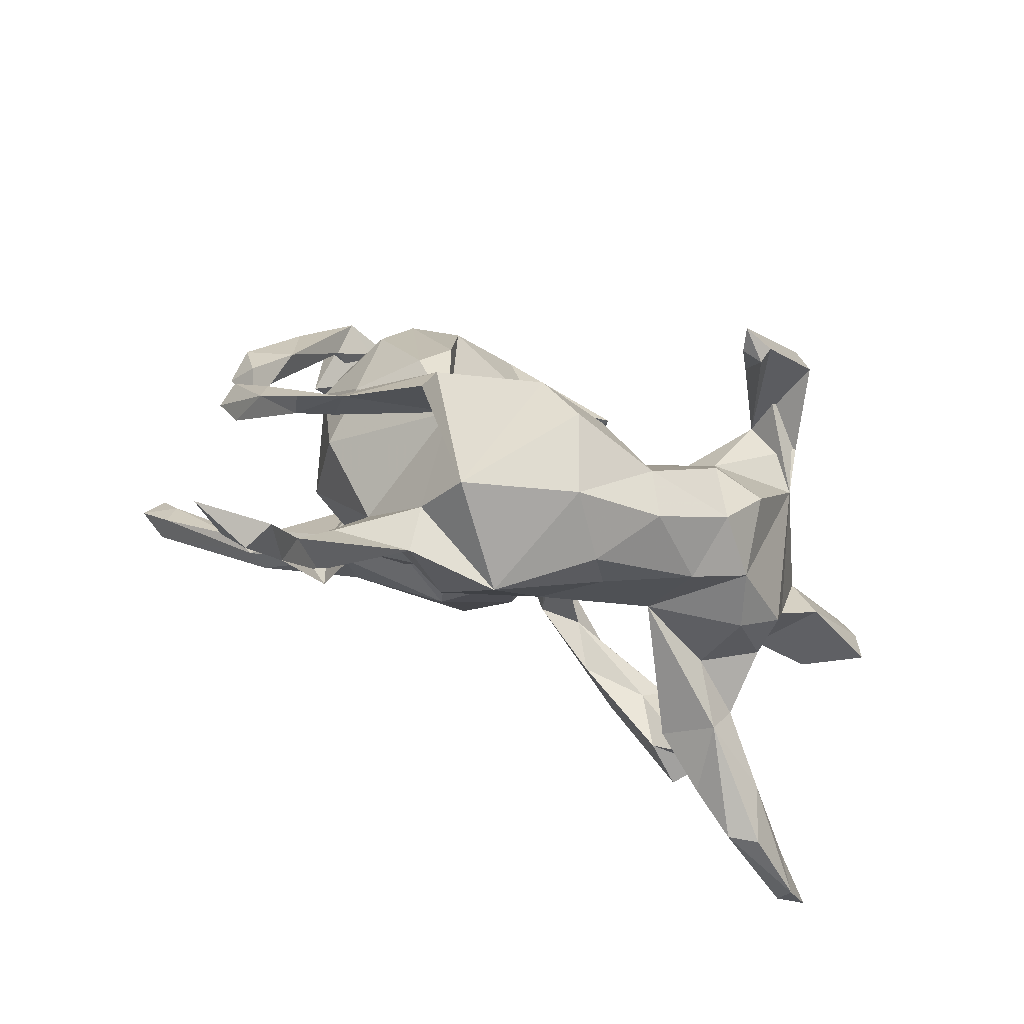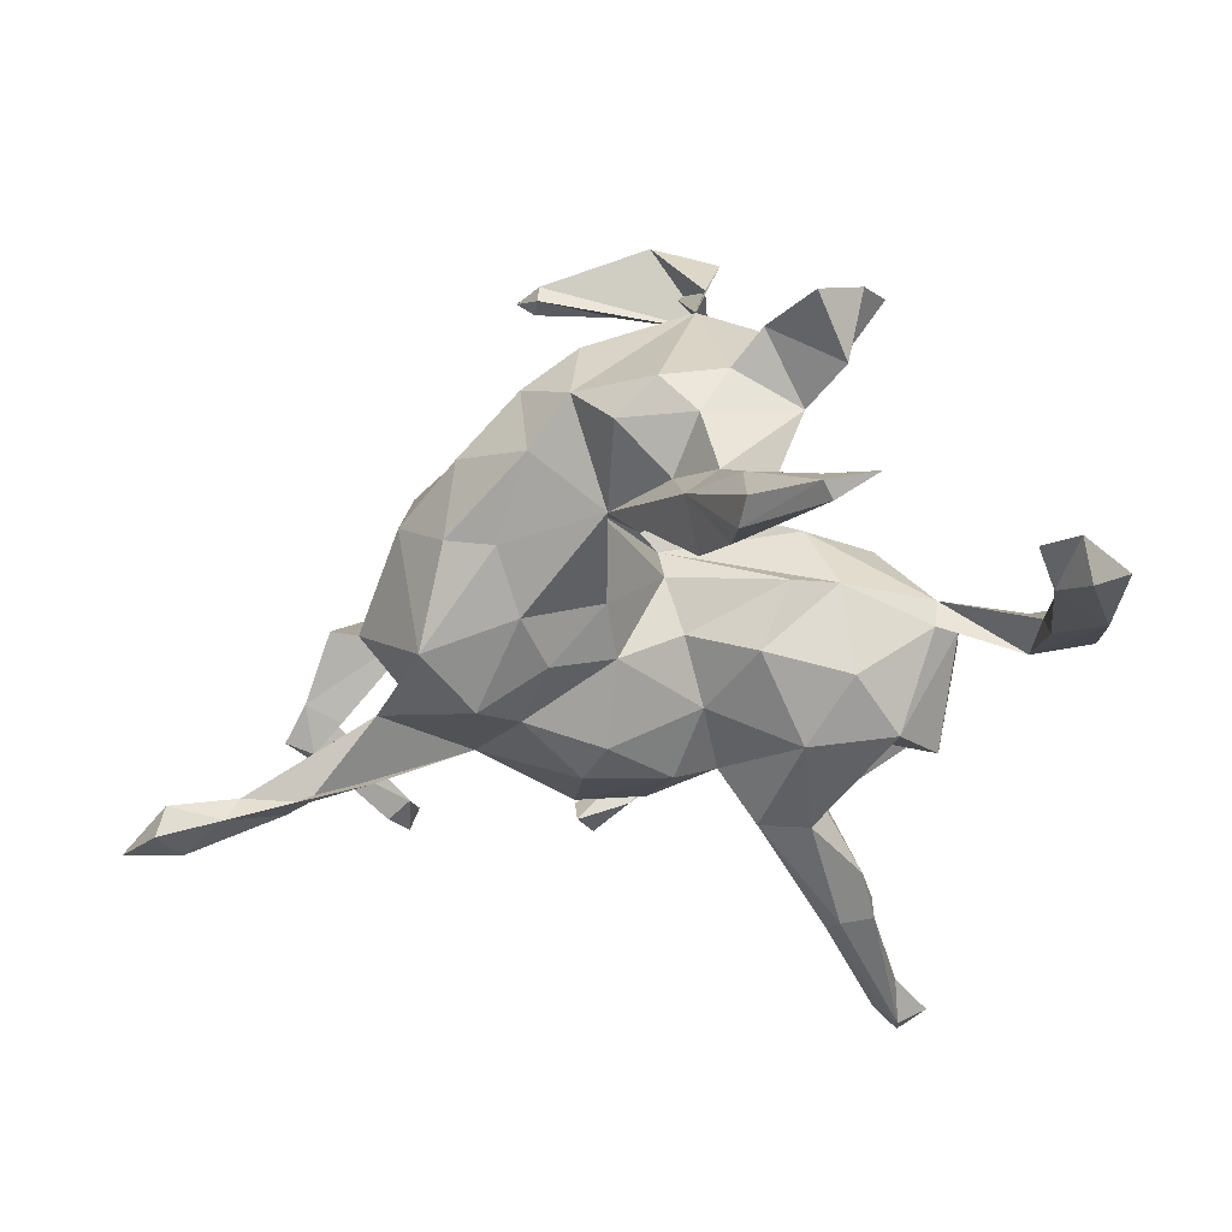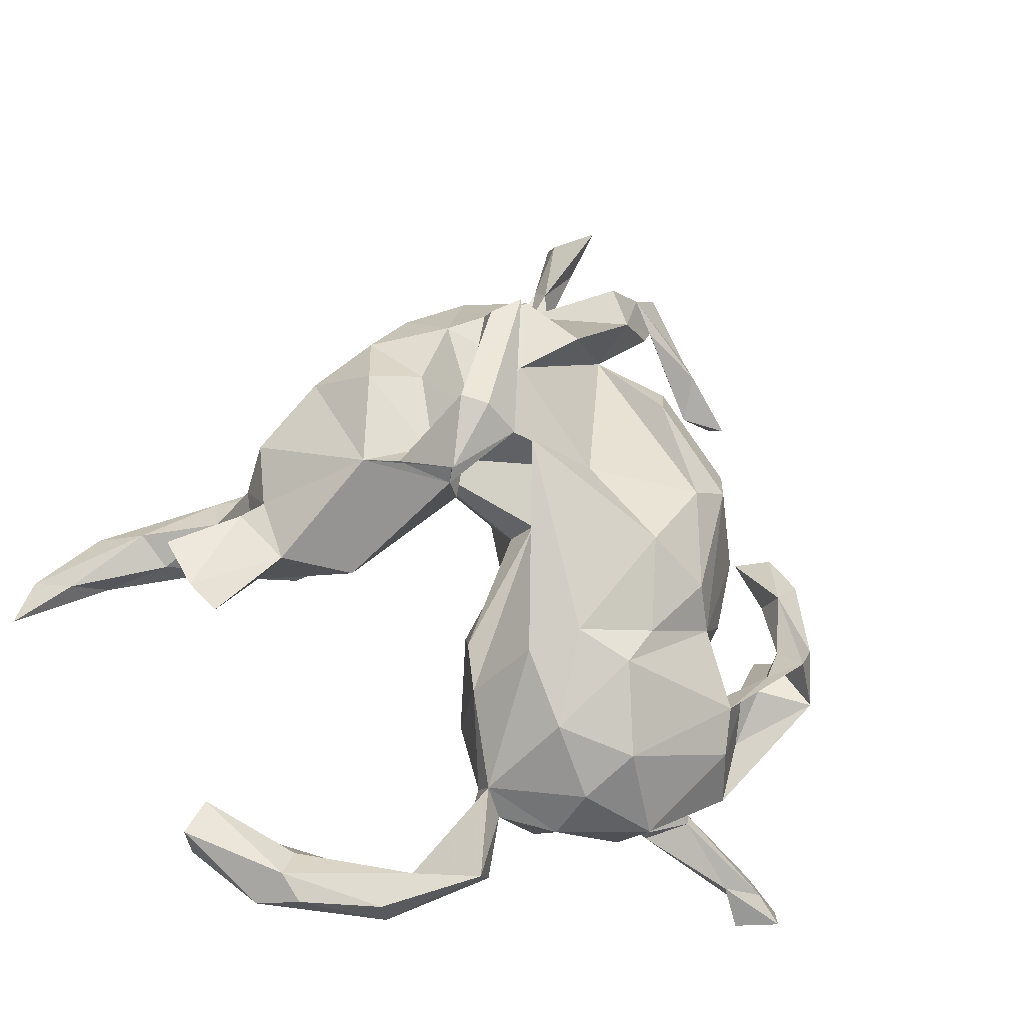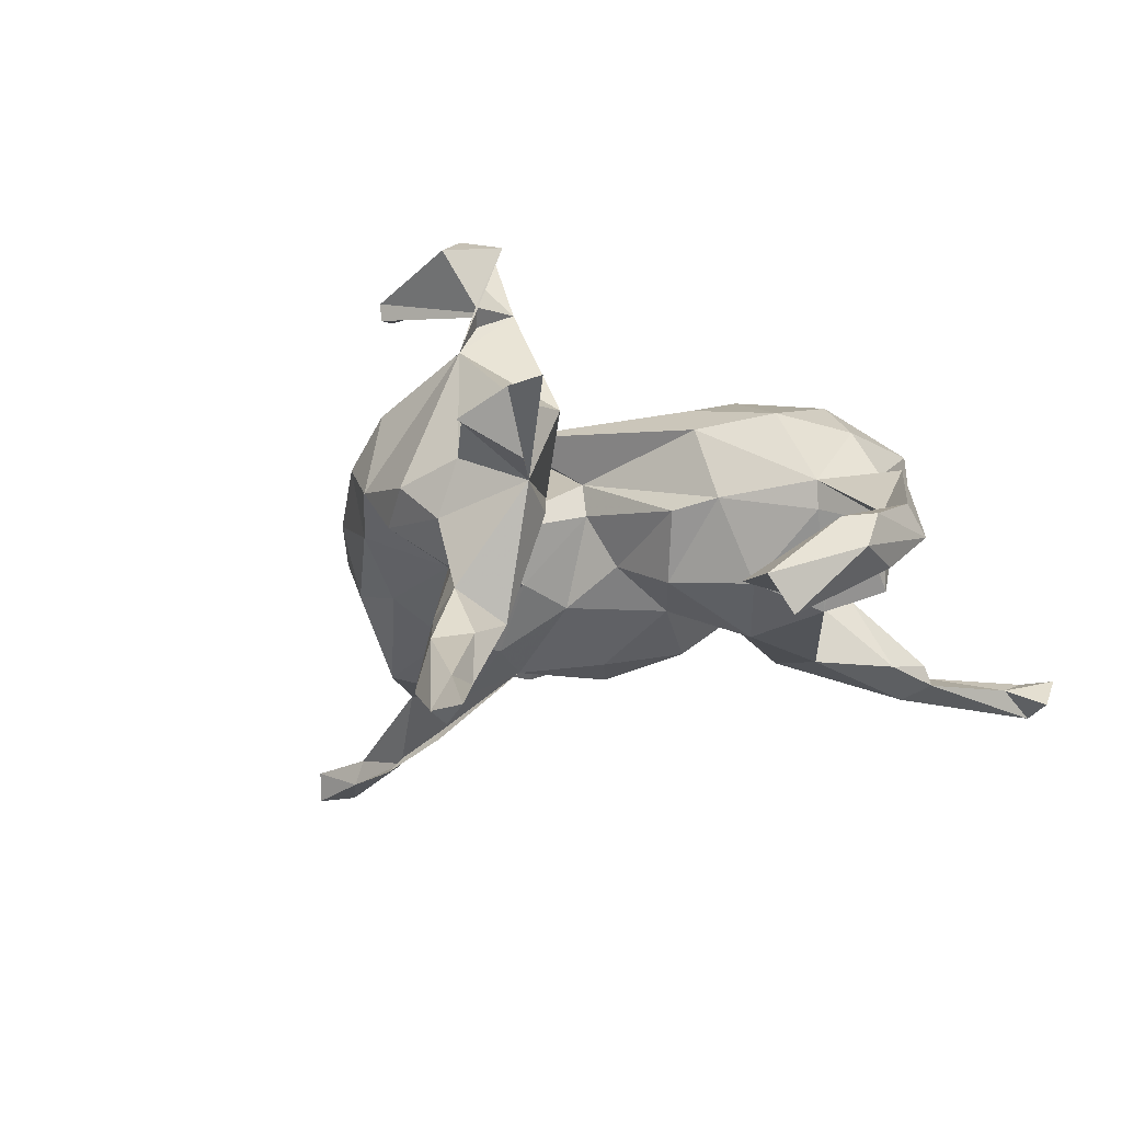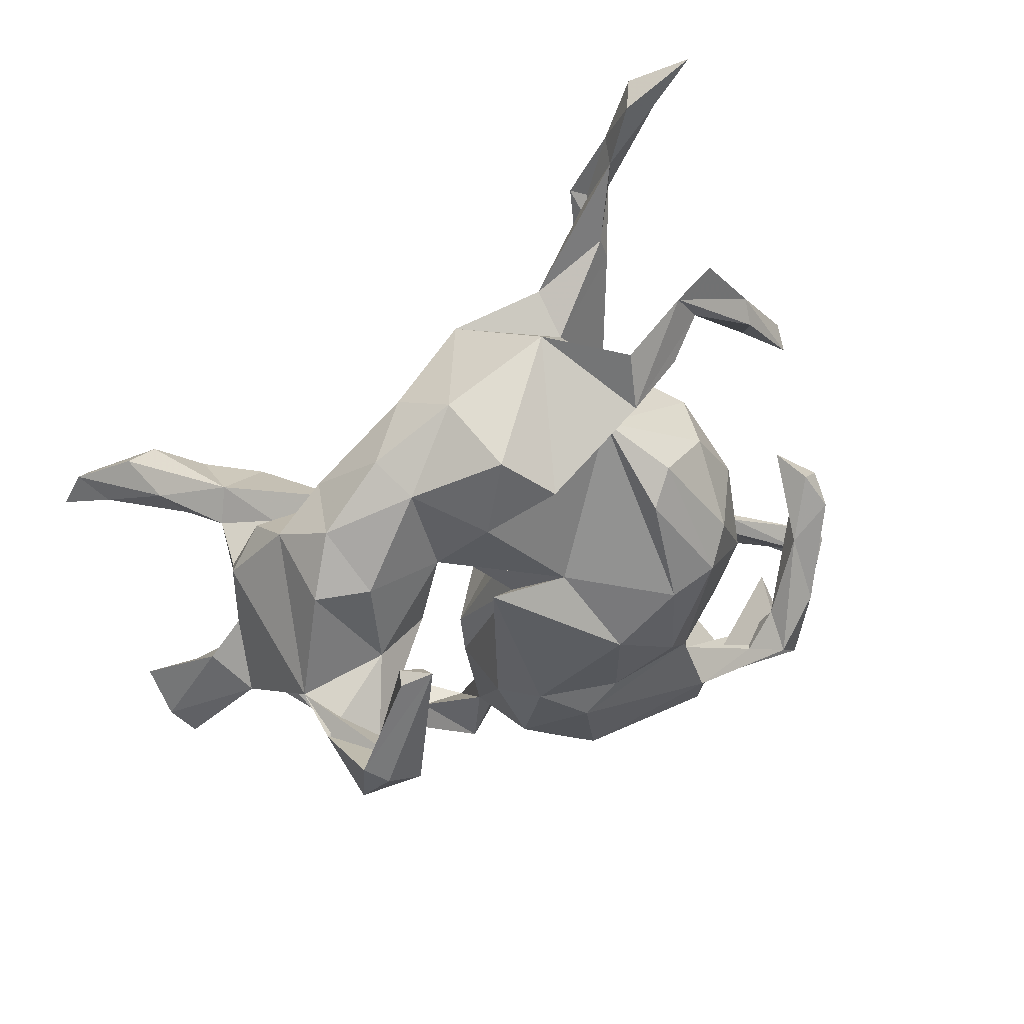
<metadata>
{"format":"obj","ext":"obj","renderer":"f3d","projection":"perspective","resolution":1024,"background":"white","views":[{"elev":79.9,"azim":-158.7,"up":"+Y"},{"elev":-46.1,"azim":-100.4,"up":"+Z"},{"elev":-16.3,"azim":-35.4,"up":"+Y"},{"elev":-17.1,"azim":-63.4,"up":"+Z"},{"elev":53.9,"azim":-18.8,"up":"+Y"}]}
</metadata>
<code>
v 0.6273 -0.5031 -0.1218
v 0.577 -0.5041 -0.1718
v 0.6508 -0.4777 -0.1564
v 0.5945 -0.4563 -0.1294
v 0.6006 -0.4645 -0.1856
v 0.5975 -0.4257 -0.159
v 0.4513 -0.3491 -0.1399
v 0.5391 -0.4475 -0.151
v 0.3883 -0.3237 -0.1856
v 0.4644 -0.3339 -0.1523
v 0.3729 -0.3699 -0.14
v 0.3862 -0.3752 -0.1689
v 0.395 -0.308 -0.1225
v 0.4197 -0.3118 -0.1727
v 0.2864 -0.2834 -0.04548
v 0.3105 -0.3397 -0.1523
v 0.3051 -0.361 0.1235
v 0.3355 -0.3162 0.08803
v 0.1629 -0.4278 0.04269
v 0.3957 -0.1309 0.101
v 0.1804 -0.1907 -0.000941
v 0.1333 -0.4038 -0.02541
v 0.2614 -0.3037 0.184
v 0.2867 -0.1829 -0.1107
v 0.4189 -0.2124 0.2036
v 0.1059 -0.4029 -0.09351
v -0.03545 -0.4911 -0.01387
v 0.399 -0.1567 0.1681
v 0.4504 -0.1167 0.1723
v 0.1579 -0.4224 0.1275
v 0.04409 -0.3285 -0.131
v 0.03463 -0.3839 0.1339
v 0.353 -0.1905 0.1578
v 0.2594 -0.236 0.2012
v 0.3832 -0.1287 0.1704
v 0.03507 -0.4259 0.06072
v -0.07322 -0.4876 -0.05786
v 0.3835 -0.1567 0.229
v 0.4524 -0.0237 0.05849
v 0.2439 -0.1967 -0.002282
v 0.2571 -0.2249 0.1338
v -0.07523 -0.4959 0.0239
v 0.3385 -0.1768 0.1976
v 0.2268 -0.2442 -0.153
v -0.1854 -0.4769 -0.1306
v -0.0352 -0.404 0.01276
v 0.497 0.00983 0.09136
v 0.5003 0.02324 0.03613
v -0.1418 -0.4877 -0.05661
v -0.2495 -0.5319 -0.1714
v 0.2609 -0.168 0.1138
v 0.248 -0.1705 -0.1414
v -0.155 -0.552 -0.1058
v 0.4439 0.05735 0.005461
v 0.4337 -0.02136 0.12
v -0.1896 -0.5396 -0.06581
v 0.3294 -0.03182 0.01475
v -0.3008 -0.5359 -0.1114
v 0.2266 -0.119 0.1886
v -0.05748 -0.3626 -0.008665
v 0.4703 0.05686 0.06092
v -0.03021 -0.2501 -0.09724
v 0.298 -0.01997 -0.06573
v 0.2105 -0.1062 -0.07636
v -0.0682 -0.3657 0.03227
v 0.07562 -0.3282 0.195
v -0.03137 -0.2913 0.1584
v 0.3336 0.01817 0.1213
v 0.3022 -0.0903 0.1252
v 0.05236 -0.193 0.2183
v 0.1902 -0.03796 -0.1244
v 0.3376 0.1219 0.05213
v 0.1025 -0.1394 0.211
v -0.3411 -0.535 -0.167
v -0.08788 -0.221 0.02129
v -0.2942 -0.461 -0.14
v -0.3279 -0.4954 -0.1174
v 0.07532 -0.2 -0.1452
v -0.07021 -0.1779 0.1385
v 0.09795 -0.000847 0.2283
v -0.09107 -0.1492 0.01049
v -0.4369 -0.4331 -0.2162
v 0.0838 -0.05991 -0.08513
v -0.0345 -0.1157 -0.0791
v 0.1888 -0.06041 0.2234
v 0.4407 0.2954 -0.01365
v -0.397 -0.453 -0.2635
v 0.2976 0.08494 -0.0906
v 0.2526 0.0997 0.2041
v 0.4462 0.3072 -0.05366
v -0.4049 -0.3854 -0.2119
v -0.3407 -0.4245 -0.219
v -0.01702 -0.1496 0.1904
v 0.1298 0.06803 -0.1432
v 0.2807 0.2246 0.05822
v 0.1842 0.08517 0.2224
v 0.2854 0.1412 0.1616
v -0.000274 -0.01684 -0.03188
v 0.4091 0.3425 -0.07193
v 0.1866 0.09335 -0.1516
v 0.2025 0.2721 0.1235
v -0.08634 0.1342 0.1694
v 0.2901 0.2092 -0.03096
v 0.08951 0.1948 -0.151
v 0.3791 0.3774 -0.01406
v 0.3871 0.3152 -0.05017
v 0.03074 0.1133 0.1559
v -0.06869 0.105 -0.06214
v 0.1888 0.2456 -0.1204
v 0.3128 0.4634 -0.05103
v -0.03133 0.02548 0.09518
v -0.01332 0.1744 -0.1437
v -0.03462 0.01717 0.04301
v 0.0145 0.07498 -0.0809
v 0.3779 0.4117 -0.03706
v 0.1687 0.2372 0.1631
v 0.2567 0.4853 -0.00883
v 0.1785 0.3862 -0.2184
v 0.1095 0.3604 -0.09556
v -0.1874 0.1378 -0.01447
v 0.2867 0.4361 -0.0123
v 0.1271 0.3296 0.05493
v -0.2334 -0.01569 0.007271
v 0.2396 0.3999 0.03278
v 0.04553 0.2622 -0.1888
v -0.2454 0.1358 -0.0785
v 0.2661 0.4299 -0.02728
v -0.3457 -0.09431 0.0899
v 0.2131 0.4114 -0.1821
v 0.3138 0.5058 -0.0354
v -0.4275 -0.08827 -0.0363
v -0.2987 0.00446 0.2675
v 0.1581 0.3926 0.09062
v -0.3509 -0.07434 -0.05885
v -0.4505 -0.08352 0.07056
v 0.1819 0.483 -0.2635
v 0.234 0.4945 -0.2426
v -0.1823 0.04198 0.1125
v -0.3891 0.04227 0.1849
v 0.2025 0.4479 -0.1841
v -0.174 0.07872 -0.02972
v -0.3736 -0.02755 -0.2172
v 0.09836 0.3918 -0.165
v 0.01589 0.3204 0.148
v -0.1538 0.1781 0.1115
v -0.3372 0.03643 -0.2412
v 0.3513 0.7102 -0.2493
v -0.09053 0.2254 -0.1367
v -0.5176 -0.05479 -0.3369
v -0.4295 0.05051 -0.07088
v -0.08338 0.2565 0.137
v 0.1622 0.4644 0.0498
v -0.5126 -0.1244 -0.03759
v 0.1989 0.4677 -0.2469
v -0.3515 0.07104 -0.1182
v -0.2647 0.0745 0.1756
v 0.235 0.576 -0.2645
v 0.2292 0.559 -0.227
v -0.5784 -0.05783 -0.3381
v 0.3155 0.6269 -0.2671
v -0.5771 -0.1342 0.04002
v -0.5476 -0.1709 0.05964
v -0.4187 0.01444 -0.3026
v -0.4657 -0.02912 -0.2513
v -0.4063 0.06832 -0.207
v -0.3498 -0.003829 0.3522
v 0.2725 0.6664 -0.277
v -0.2692 0.05435 0.381
v 0.2543 0.6575 -0.2341
v -0.4976 -0.02177 0.03366
v -0.488 0.02277 -0.3518
v -0.4237 0.02602 -0.1712
v -0.5988 -0.06316 -0.4072
v -0.03144 0.3517 -0.1686
v -0.5019 0.01696 -0.2621
v -0.3749 0.0247 0.2566
v -0.6439 -0.1105 -0.3961
v -0.6142 -0.04798 -0.3916
v -0.5339 0.02157 -0.3425
v -0.2548 0.1277 0.3249
v -0.171 0.2715 -0.08827
v 0.06347 0.4281 -0.05227
v -0.3491 0.09544 0.3688
v -0.319 0.08273 0.3905
v -0.387 0.1533 -0.05748
v -0.05328 0.3748 0.1116
v -0.5936 -0.06754 -0.000781
v -0.4452 0.01196 0.005718
v -0.09595 0.3969 0.000571
v -0.1518 0.3398 -0.07193
v -0.267 0.2019 0.1457
v -0.3658 0.2072 0.007886
v -0.2911 0.2507 -0.03061
v -0.4386 0.1056 -0.0212
v -0.2145 0.3359 0.02081
v -0.3463 0.1927 0.128
v -0.2348 0.2658 0.3486
v -0.1806 0.3152 0.08346
v -0.3078 0.2653 0.06918
v -0.2415 0.2402 0.3208
v -0.2786 0.2403 0.3385
v -0.2729 0.2415 0.3136
f 43 33 41
f 18 41 33
f 34 43 41
f 35 33 43
f 41 51 59
f 69 59 51
f 34 41 59
f 25 38 20
f 34 20 38
f 17 25 20
f 29 38 25
f 18 25 17
f 23 17 20
f 34 23 20
f 30 17 23
f 28 25 33
f 18 33 25
f 35 28 33
f 29 25 28
f 39 29 28
f 55 38 29
f 39 28 35
f 35 43 38
f 34 38 43
f 55 35 38
f 66 23 34
f 66 30 23
f 32 30 66
f 47 55 29
f 39 35 55
f 70 34 59
f 70 66 34
f 73 59 85
f 89 85 59
f 80 73 85
f 70 59 73
f 93 70 73
f 67 66 70
f 93 67 70
f 32 66 67
f 96 80 85
f 93 73 80
f 102 93 80
f 79 67 93
f 68 89 59
f 96 85 89
f 116 96 89
f 107 80 96
f 122 107 96
f 102 80 107
f 50 53 74
f 58 74 53
f 87 50 74
f 37 53 50
f 78 44 31
f 21 31 44
f 62 78 31
f 52 44 78
f 9 44 52
f 64 52 78
f 16 21 44
f 26 31 21
f 14 9 52
f 16 44 9
f 12 16 9
f 5 9 14
f 24 14 52
f 6 5 14
f 12 9 5
f 8 12 5
f 2 8 5
f 7 12 8
f 3 5 6
f 10 6 14
f 13 10 14
f 4 6 10
f 172 164 142
f 149 142 164
f 131 172 142
f 175 164 172
f 175 172 165
f 155 165 172
f 179 175 165
f 150 155 172
f 131 150 172
f 185 155 150
f 126 165 155
f 188 150 131
f 134 131 142
f 174 148 181
f 126 181 148
f 190 174 181
f 125 148 174
f 174 119 143
f 140 143 119
f 125 174 143
f 182 119 174
f 142 126 134
f 123 134 126
f 146 126 142
f 185 126 155
f 146 165 126
f 163 165 146
f 112 148 125
f 109 125 143
f 154 109 143
f 118 109 154
f 129 109 118
f 136 118 154
f 158 154 143
f 129 140 119
f 158 143 140
f 137 158 140
f 104 112 125
f 108 148 112
f 114 112 104
f 109 104 125
f 147 158 160
f 137 160 158
f 167 147 160
f 169 158 147
f 129 118 136
f 137 129 136
f 178 177 159
f 149 159 177
f 175 178 159
f 173 177 178
f 164 159 149
f 173 149 177
f 164 175 159
f 179 178 175
f 173 163 149
f 142 149 163
f 171 163 173
f 171 178 179
f 171 179 165
f 163 171 165
f 167 160 157
f 137 157 160
f 169 167 157
f 169 147 167
f 171 173 178
f 123 126 141
f 120 141 126
f 148 108 126
f 120 126 108
f 114 108 112
f 45 49 37
f 65 37 49
f 50 45 37
f 76 49 45
f 133 121 117
f 105 117 121
f 152 133 117
f 124 121 133
f 145 141 120
f 123 141 145
f 54 61 48
f 47 48 61
f 39 54 48
f 55 61 54
f 39 55 54
f 47 61 55
f 62 60 75
f 65 75 60
f 84 62 75
f 31 60 62
f 37 65 60
f 88 72 57
f 68 57 72
f 63 88 57
f 103 72 88
f 84 75 81
f 111 81 75
f 95 72 103
f 122 95 103
f 97 72 95
f 109 122 103
f 101 95 122
f 81 113 98
f 114 98 113
f 84 81 98
f 111 113 81
f 120 113 111
f 83 84 98
f 97 95 101
f 127 121 124
f 122 124 133
f 127 124 122
f 144 122 133
f 116 101 122
f 107 120 111
f 108 113 120
f 138 128 123
f 131 123 128
f 145 138 123
f 132 128 138
f 156 138 145
f 131 134 123
f 135 131 128
f 182 133 152
f 107 145 120
f 119 109 129
f 122 109 119
f 113 108 114
f 104 94 114
f 83 114 94
f 100 94 104
f 104 109 100
f 88 100 109
f 71 94 100
f 91 82 77
f 74 77 82
f 76 91 77
f 92 82 91
f 98 114 83
f 71 83 94
f 71 100 88
f 103 88 109
f 87 74 82
f 58 77 74
f 56 77 58
f 49 76 77
f 92 91 76
f 64 83 71
f 63 71 88
f 92 50 87
f 76 45 92
f 50 92 45
f 84 78 62
f 137 140 129
f 65 49 42
f 56 42 49
f 46 65 42
f 77 56 49
f 53 42 56
f 27 37 60
f 60 46 27
f 42 27 46
f 31 46 60
f 53 37 27
f 46 26 36
f 22 36 26
f 65 46 36
f 31 26 46
f 19 36 22
f 21 22 26
f 57 51 40
f 41 40 51
f 64 57 40
f 69 51 57
f 24 64 40
f 63 57 64
f 29 39 48
f 58 53 56
f 27 42 53
f 40 15 24
f 13 24 15
f 41 15 40
f 19 22 15
f 21 15 22
f 16 15 21
f 199 193 192
f 126 192 193
f 196 199 192
f 195 193 199
f 190 193 195
f 198 195 199
f 139 192 194
f 185 194 192
f 188 139 194
f 196 192 139
f 181 126 193
f 185 192 126
f 150 194 185
f 30 36 19
f 18 19 15
f 18 15 41
f 64 71 63
f 106 90 86
f 115 86 90
f 105 106 86
f 99 90 106
f 83 64 78
f 84 83 78
f 110 99 106
f 115 90 99
f 105 86 115
f 110 115 99
f 121 106 105
f 117 105 115
f 121 110 106
f 130 115 110
f 127 110 121
f 182 122 119
f 117 130 110
f 117 115 130
f 17 19 18
f 191 199 196
f 191 198 199
f 189 195 198
f 170 187 161
f 153 161 187
f 135 170 161
f 153 187 170
f 188 170 135
f 188 135 139
f 128 139 135
f 150 188 194
f 156 196 139
f 186 189 198
f 190 195 189
f 151 186 198
f 182 189 186
f 144 182 186
f 135 161 162
f 131 162 161
f 144 133 182
f 122 182 152
f 117 122 152
f 153 131 161
f 135 162 131
f 64 24 52
f 11 15 16
f 14 24 13
f 11 13 15
f 12 11 16
f 7 11 12
f 7 13 11
f 13 7 10
f 4 10 7
f 4 7 8
f 201 132 183
f 176 183 132
f 197 201 183
f 202 132 201
f 184 197 183
f 202 201 197
f 180 132 202
f 168 197 184
f 166 184 183
f 180 197 168
f 166 168 184
f 200 197 180
f 202 200 180
f 202 197 200
f 132 180 168
f 139 128 132
f 151 145 107
f 132 138 156
f 191 156 145
f 151 144 186
f 122 144 151
f 145 151 198
f 191 145 198
f 196 156 191
f 176 156 139
f 30 19 17
f 32 36 30
f 47 29 48
f 65 36 32
f 156 176 132
f 166 183 176
f 139 166 176
f 139 168 166
f 139 132 168
f 111 102 107
f 122 96 116
f 151 107 122
f 101 116 89
f 97 101 89
f 68 97 89
f 65 67 79
f 102 79 93
f 111 79 102
f 97 68 72
f 75 65 79
f 32 67 65
f 69 68 59
f 57 68 69
f 181 193 190
f 174 190 189
f 131 153 170
f 111 75 79
f 131 170 188
f 127 122 117
f 127 117 110
f 174 189 182
f 82 92 87
f 142 163 146
f 157 154 158
f 169 157 158
f 136 154 157
f 137 136 157
f 1 8 2
f 3 2 5
f 3 6 4
f 1 4 8
f 3 4 1
f 3 1 2

</code>
